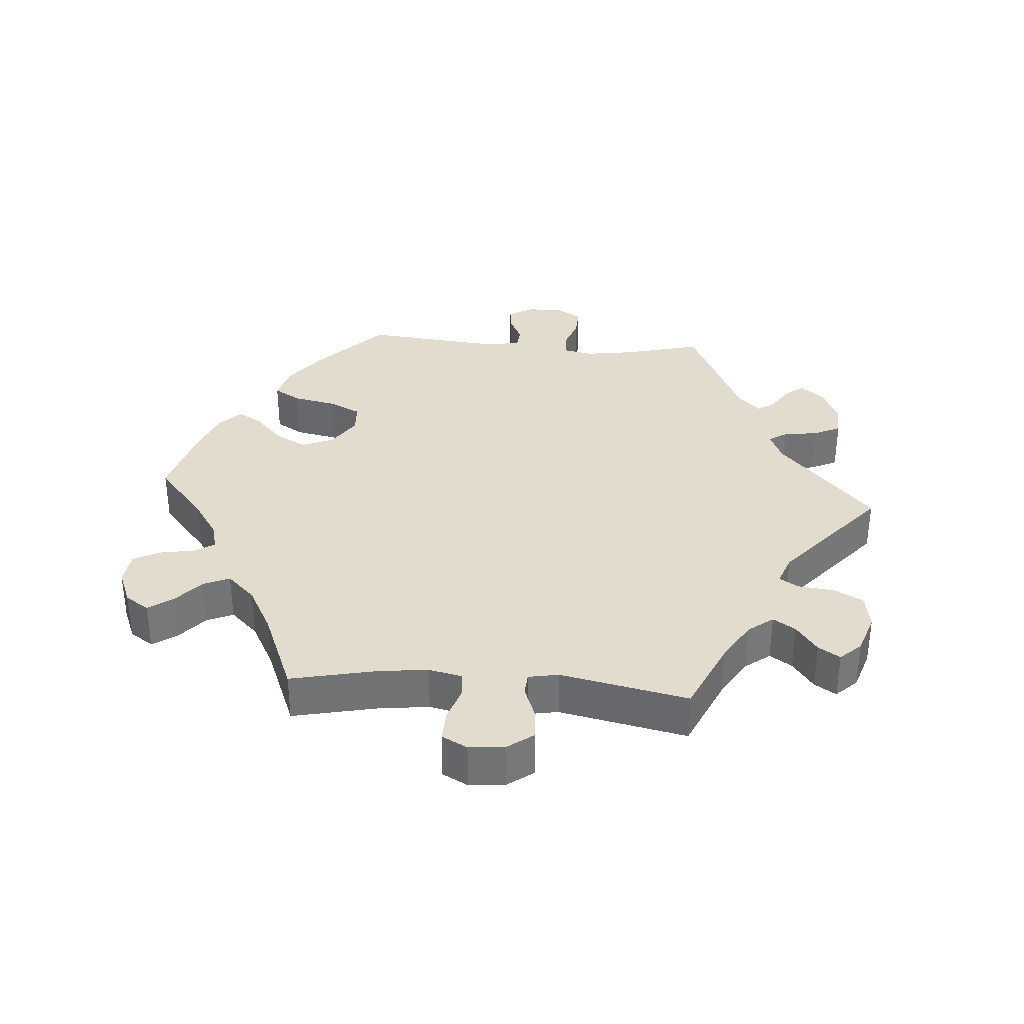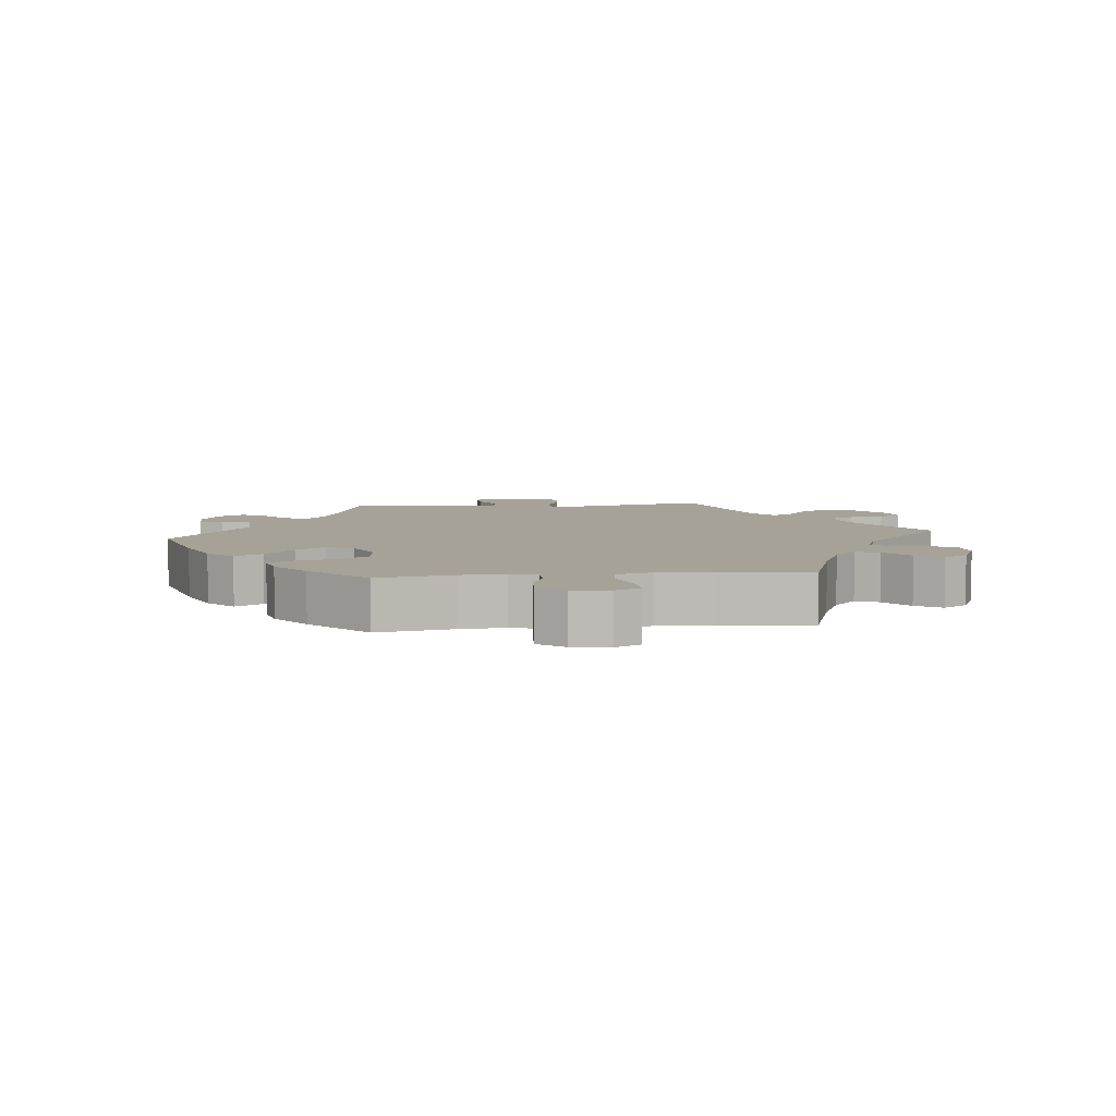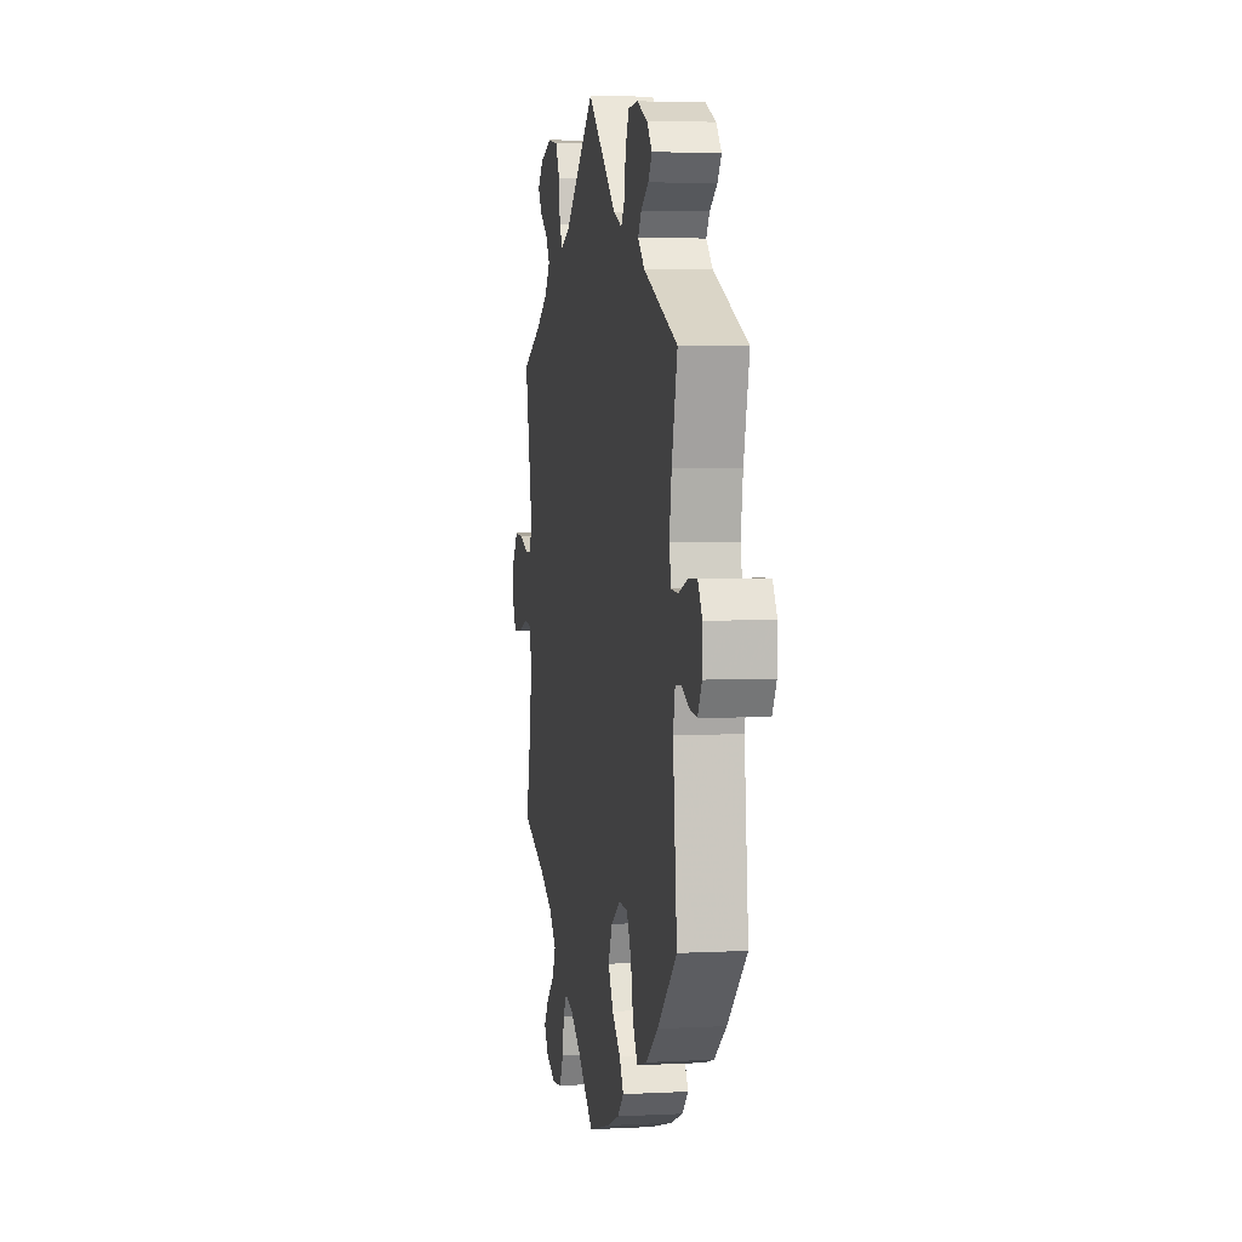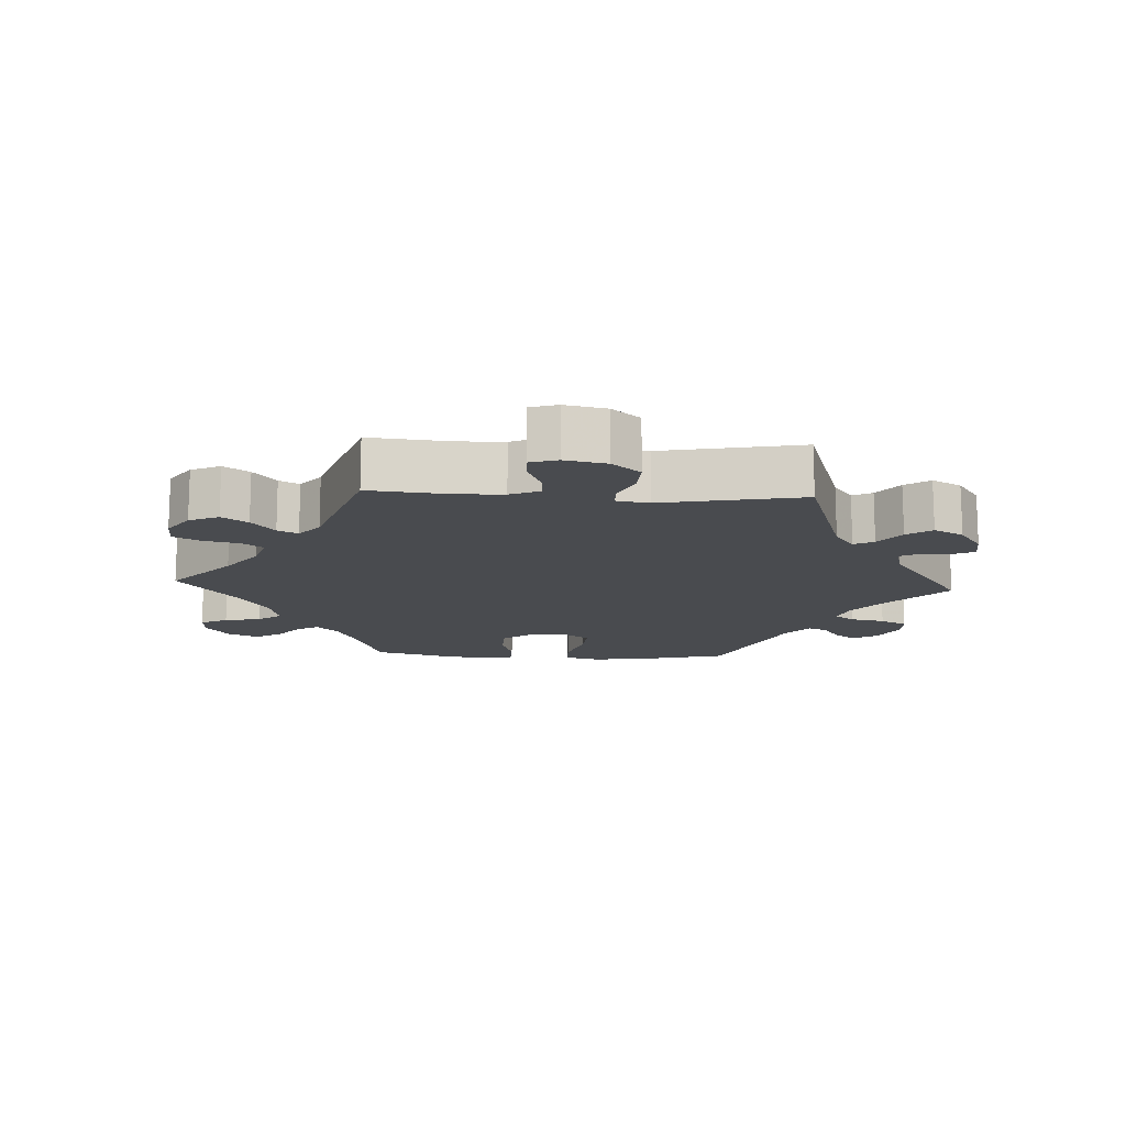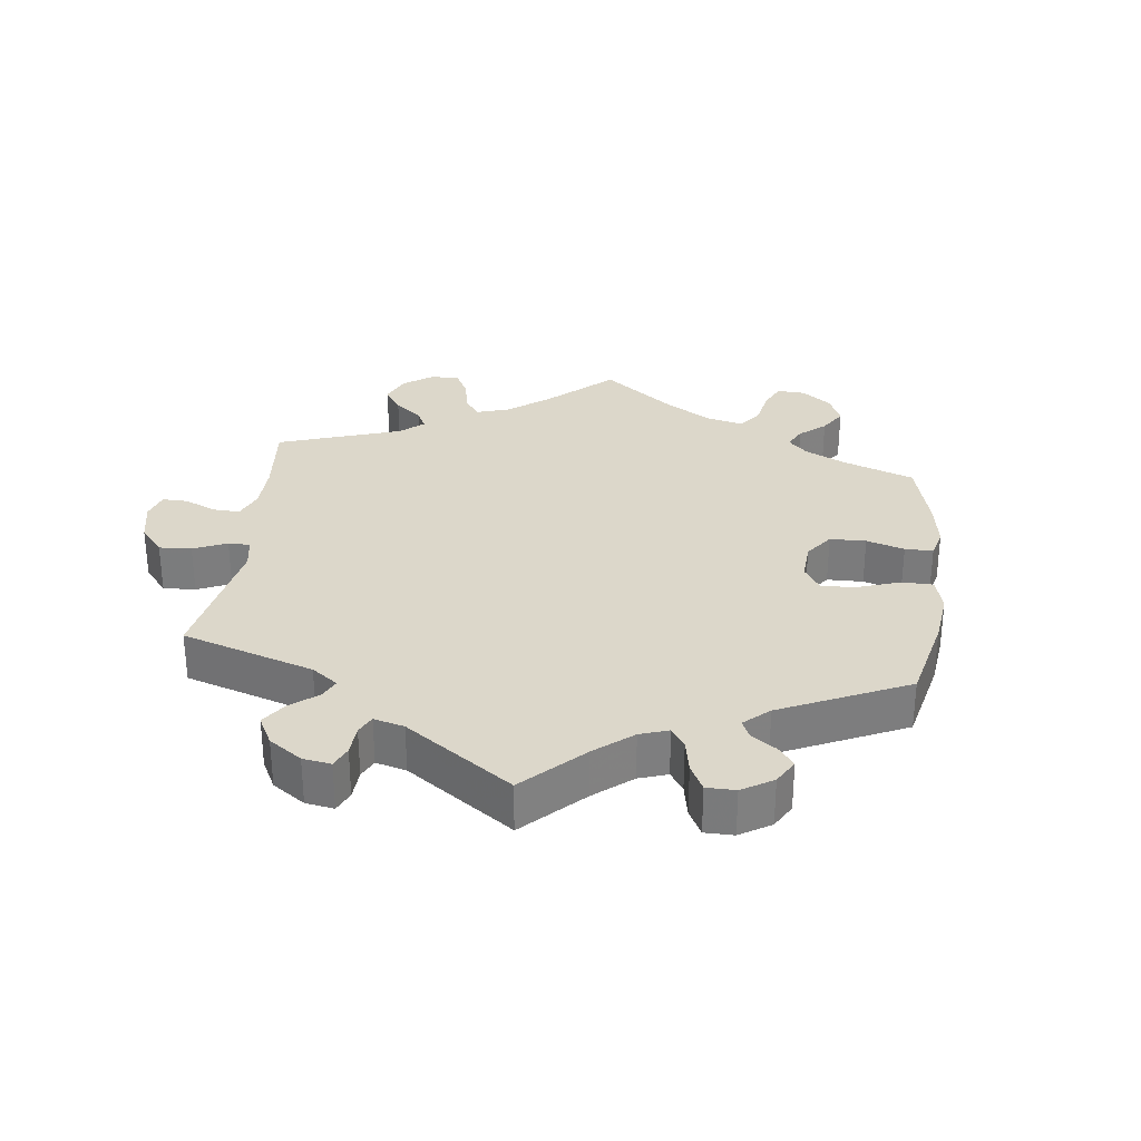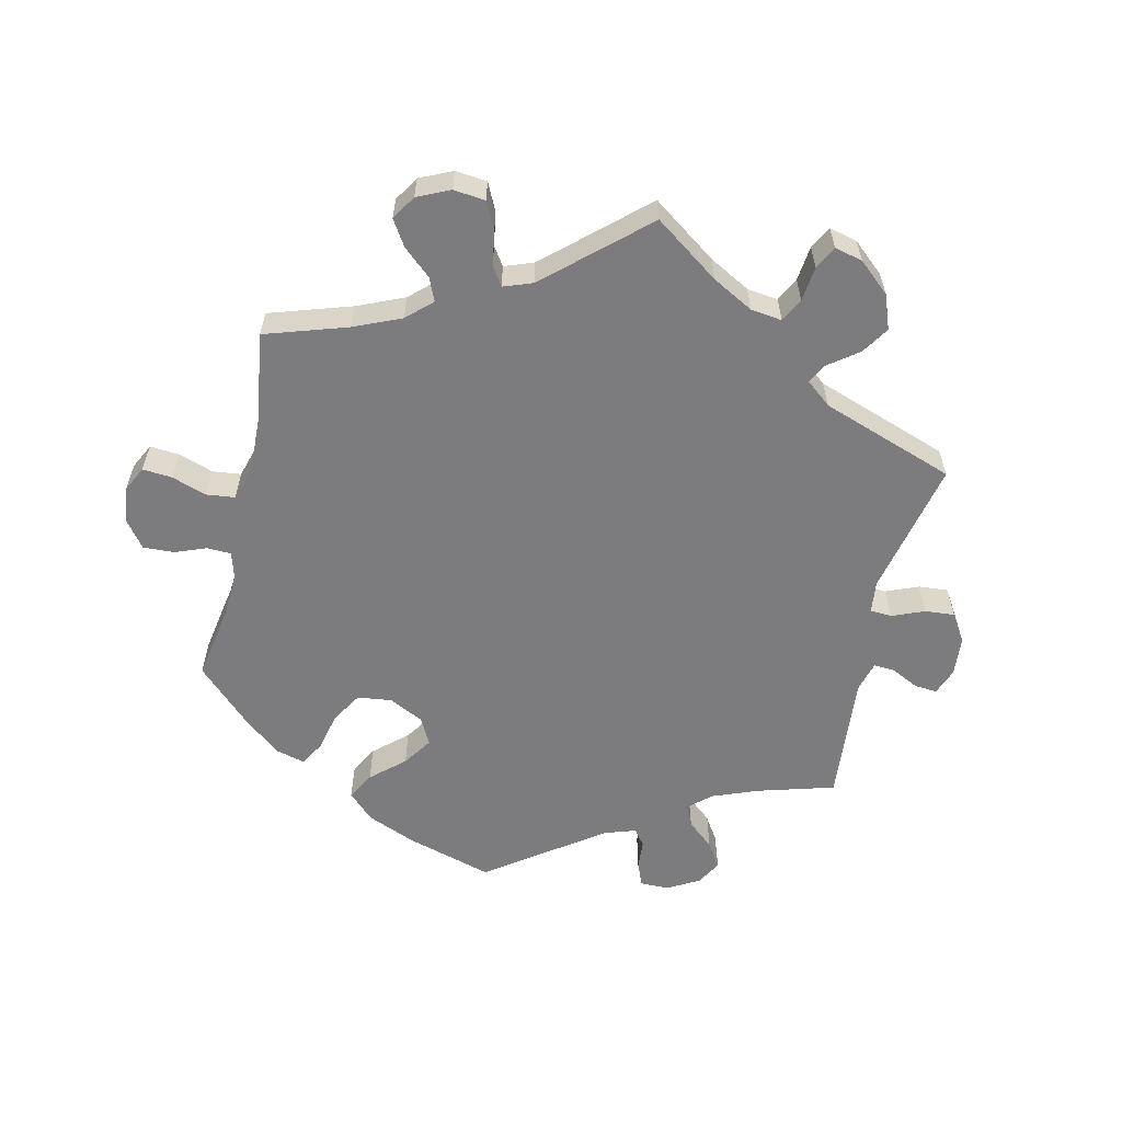
<metadata>
{"format":"obj","ext":"obj","renderer":"f3d","projection":"perspective","resolution":1024,"background":"white","views":[{"elev":34.6,"azim":-85.6,"up":"+Y"},{"elev":6.6,"azim":-156.0,"up":"+Y"},{"elev":3.8,"azim":80.0,"up":"+Z"},{"elev":-14.1,"azim":-33.1,"up":"+Y"},{"elev":30.8,"azim":66.8,"up":"+Y"},{"elev":-58.9,"azim":-72.8,"up":"+Y"}]}
</metadata>
<code>
v -0.394 0.07 0.338
v -0.335 0.07 0.374
v -0.307 0.07 0.411
v -0.328 0.07 0.444
v -0.37 0.07 0.475
v -0.39 0.07 0.507
v -0.361 0.07 0.538
v -0.302 0.07 0.558
v -0.249 0.07 0.549
v -0.227 0.07 0.506
v -0.221 0.07 0.452
v -0.204 0.07 0.424
v -0.159 0.07 0.441
v 0 0.07 0.578
v 0.152 0.07 0.44
v 0.196 0.07 0.421
v 0.214 0.07 0.448
v 0.221 0.07 0.499
v 0.24 0.07 0.539
v 0.289 0.07 0.541
v 0.342 0.07 0.516
v 0.369 0.07 0.483
v 0.349 0.07 0.455
v 0.311 0.07 0.43
v 0.294 0.07 0.404
v 0.327 0.07 0.371
v 0.501 0.07 0.29
v 0.472 0.07 0.174
v 0.461 0.07 0.103
v 0.47 0.07 0.059
v 0.505 0.07 0.056
v 0.554 0.07 0.073
v 0.598 0.07 0.075
v 0.62 0.07 0.038
v 0.619 0.07 -0.016
v 0.598 0.07 -0.053
v 0.561 0.07 -0.048
v 0.521 0.07 -0.029
v 0.491 0.07 -0.032
v 0.481 0.07 -0.081
v 0.501 0.07 -0.288
v 0.403 0.07 -0.381
v 0.341 0.07 -0.428
v 0.29 0.07 -0.442
v 0.266 0.07 -0.402
v 0.253 0.07 -0.338
v 0.23 0.07 -0.291
v 0.185 0.07 -0.289
v 0.137 0.07 -0.321
v 0.117 0.07 -0.368
v 0.143 0.07 -0.415
v 0.186 0.07 -0.455
v 0.207 0.07 -0.491
v 0.176 0.07 -0.522
v 0.112 0.07 -0.547
v 0 0.07 -0.578
v -0.086 0.07 -0.506
v -0.141 0.07 -0.469
v -0.181 0.07 -0.459
v -0.2 0.07 -0.489
v -0.208 0.07 -0.538
v -0.229 0.07 -0.579
v -0.277 0.07 -0.585
v -0.328 0.07 -0.564
v -0.351 0.07 -0.529
v -0.326 0.07 -0.493
v -0.285 0.07 -0.457
v -0.268 0.07 -0.418
v -0.307 0.07 -0.377
v -0.376 0.07 -0.34
v -0.501 0.07 -0.289
v -0.474 0.07 -0.164
v -0.465 0.07 -0.089
v -0.476 0.07 -0.04
v -0.513 0.07 -0.036
v -0.564 0.07 -0.053
v -0.609 0.07 -0.055
v -0.629 0.07 -0.017
v -0.624 0.07 0.036
v -0.596 0.07 0.074
v -0.551 0.07 0.071
v -0.503 0.07 0.053
v -0.47 0.07 0.055
v -0.462 0.07 0.1
v -0.501 0.07 0.289
v -0.394 0 0.338
v -0.335 0 0.374
v -0.307 0 0.411
v -0.328 0 0.444
v -0.37 0 0.475
v -0.39 0 0.507
v -0.361 0 0.538
v -0.302 0 0.558
v -0.249 0 0.549
v -0.227 0 0.506
v -0.221 0 0.452
v -0.204 0 0.424
v -0.159 0 0.441
v 0 0 0.578
v 0.152 0 0.44
v 0.196 0 0.421
v 0.214 0 0.448
v 0.221 0 0.499
v 0.24 0 0.539
v 0.289 0 0.541
v 0.342 0 0.516
v 0.369 0 0.483
v 0.349 0 0.455
v 0.311 0 0.43
v 0.294 0 0.404
v 0.327 0 0.371
v 0.501 0 0.29
v 0.472 0 0.174
v 0.461 0 0.103
v 0.47 0 0.059
v 0.505 0 0.056
v 0.554 0 0.073
v 0.598 0 0.075
v 0.62 0 0.038
v 0.619 0 -0.016
v 0.598 0 -0.053
v 0.561 0 -0.048
v 0.521 0 -0.029
v 0.491 0 -0.032
v 0.481 0 -0.081
v 0.501 0 -0.288
v 0.403 0 -0.381
v 0.341 0 -0.428
v 0.29 0 -0.442
v 0.266 0 -0.402
v 0.253 0 -0.338
v 0.23 0 -0.291
v 0.185 0 -0.289
v 0.137 0 -0.321
v 0.117 0 -0.368
v 0.143 0 -0.415
v 0.186 0 -0.455
v 0.207 0 -0.491
v 0.176 0 -0.522
v 0.112 0 -0.547
v 0 0 -0.578
v -0.086 0 -0.506
v -0.141 0 -0.469
v -0.181 0 -0.459
v -0.2 0 -0.489
v -0.208 0 -0.538
v -0.229 0 -0.579
v -0.277 0 -0.585
v -0.328 0 -0.564
v -0.351 0 -0.529
v -0.326 0 -0.493
v -0.285 0 -0.457
v -0.268 0 -0.418
v -0.307 0 -0.377
v -0.376 0 -0.34
v -0.501 0 -0.289
v -0.474 0 -0.164
v -0.465 0 -0.089
v -0.476 0 -0.04
v -0.513 0 -0.036
v -0.564 0 -0.053
v -0.609 0 -0.055
v -0.629 0 -0.017
v -0.624 0 0.036
v -0.596 0 0.074
v -0.551 0 0.071
v -0.503 0 0.053
v -0.47 0 0.055
v -0.462 0 0.1
v -0.501 0 0.289
f 84 85 1
f 83 84 1 2
f 79 80 81 82
f 79 82 83
f 78 79 83
f 75 76 77 78
f 74 75 78 83
f 73 74 83 2
f 70 71 72
f 69 70 72 73
f 68 69 73 2
f 64 65 66 67
f 64 67 68
f 63 64 68
f 60 61 62 63
f 59 60 63 68
f 58 59 68 2
f 54 55 56 57
f 51 52 53 54
f 50 51 54 57
f 49 50 57 58
f 43 44 45 46
f 43 46 47
f 40 41 42 43
f 39 40 43 47
f 35 36 37 38
f 35 38 39
f 34 35 39
f 31 32 33 34
f 30 31 34 39
f 26 27 28
f 25 26 28 29
f 21 22 23 24
f 21 24 25
f 20 21 25
f 17 18 19 20
f 16 17 20 25
f 13 14 15
f 12 13 15 16
f 8 9 10 11
f 8 11 12
f 7 8 12
f 4 5 6 7
f 3 4 7 12
f 48 49 58 2
f 30 39 47 48
f 25 29 30 48
f 12 16 25 48
f 2 3 12 48
f 86 170 169
f 87 86 169 168
f 167 166 165 164
f 168 167 164
f 168 164 163
f 163 162 161 160
f 168 163 160 159
f 87 168 159 158
f 157 156 155
f 158 157 155 154
f 87 158 154 153
f 152 151 150 149
f 153 152 149
f 153 149 148
f 148 147 146 145
f 153 148 145 144
f 87 153 144 143
f 142 141 140 139
f 139 138 137 136
f 142 139 136 135
f 143 142 135 134
f 131 130 129 128
f 132 131 128
f 128 127 126 125
f 132 128 125 124
f 123 122 121 120
f 124 123 120
f 124 120 119
f 119 118 117 116
f 124 119 116 115
f 113 112 111
f 114 113 111 110
f 109 108 107 106
f 110 109 106
f 110 106 105
f 105 104 103 102
f 110 105 102 101
f 100 99 98
f 101 100 98 97
f 96 95 94 93
f 97 96 93
f 97 93 92
f 92 91 90 89
f 97 92 89 88
f 87 143 134 133
f 133 132 124 115
f 133 115 114 110
f 133 110 101 97
f 133 97 88 87
f 1 86 87 2
f 2 87 88 3
f 3 88 89 4
f 4 89 90 5
f 5 90 91 6
f 6 91 92 7
f 7 92 93 8
f 8 93 94 9
f 9 94 95 10
f 10 95 96 11
f 11 96 97 12
f 12 97 98 13
f 13 98 99 14
f 14 99 100 15
f 15 100 101 16
f 16 101 102 17
f 17 102 103 18
f 18 103 104 19
f 19 104 105 20
f 20 105 106 21
f 21 106 107 22
f 22 107 108 23
f 23 108 109 24
f 24 109 110 25
f 25 110 111 26
f 26 111 112 27
f 27 112 113 28
f 28 113 114 29
f 29 114 115 30
f 30 115 116 31
f 31 116 117 32
f 32 117 118 33
f 33 118 119 34
f 34 119 120 35
f 35 120 121 36
f 36 121 122 37
f 37 122 123 38
f 38 123 124 39
f 39 124 125 40
f 40 125 126 41
f 41 126 127 42
f 42 127 128 43
f 43 128 129 44
f 44 129 130 45
f 45 130 131 46
f 46 131 132 47
f 47 132 133 48
f 48 133 134 49
f 49 134 135 50
f 50 135 136 51
f 51 136 137 52
f 52 137 138 53
f 53 138 139 54
f 54 139 140 55
f 55 140 141 56
f 56 141 142 57
f 57 142 143 58
f 58 143 144 59
f 59 144 145 60
f 60 145 146 61
f 61 146 147 62
f 62 147 148 63
f 63 148 149 64
f 64 149 150 65
f 65 150 151 66
f 66 151 152 67
f 67 152 153 68
f 68 153 154 69
f 69 154 155 70
f 70 155 156 71
f 71 156 157 72
f 72 157 158 73
f 73 158 159 74
f 74 159 160 75
f 75 160 161 76
f 76 161 162 77
f 77 162 163 78
f 78 163 164 79
f 79 164 165 80
f 80 165 166 81
f 81 166 167 82
f 82 167 168 83
f 83 168 169 84
f 84 169 170 85
f 85 170 86 1

</code>
